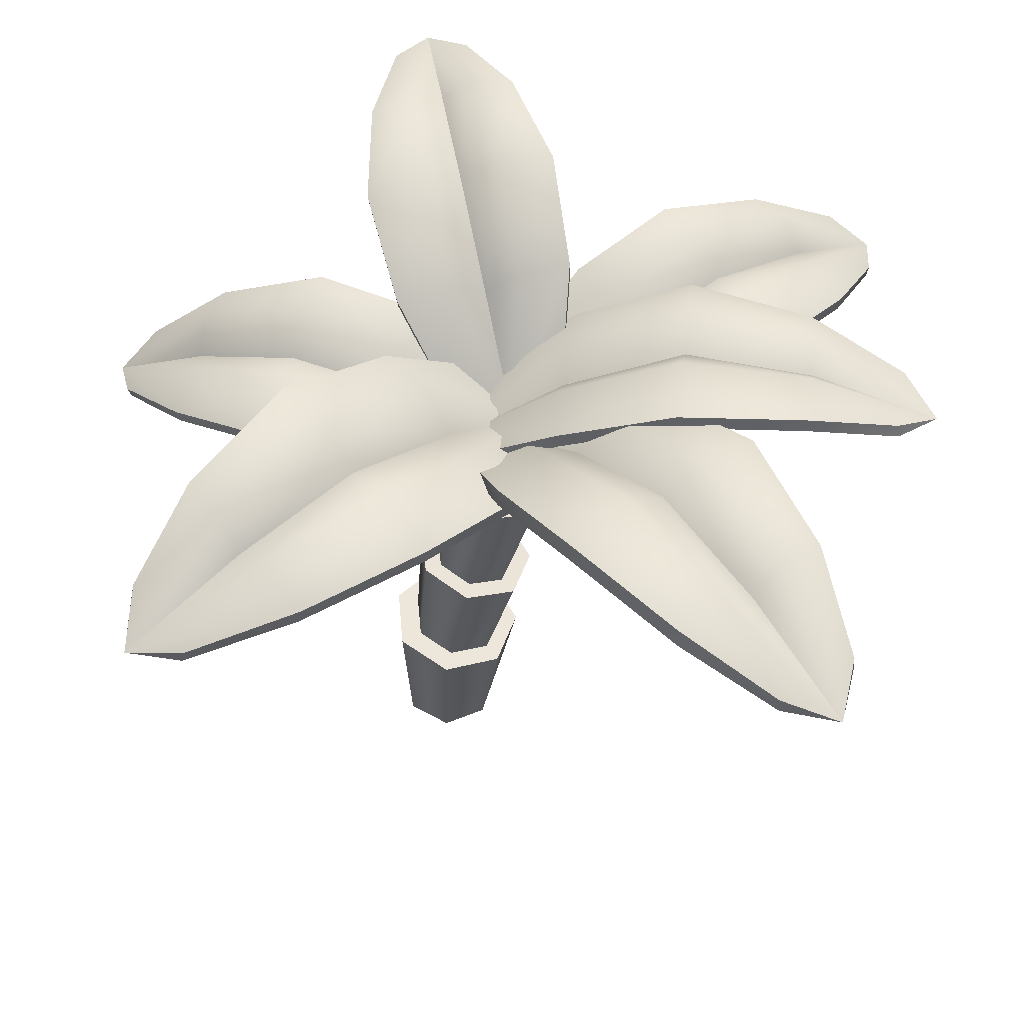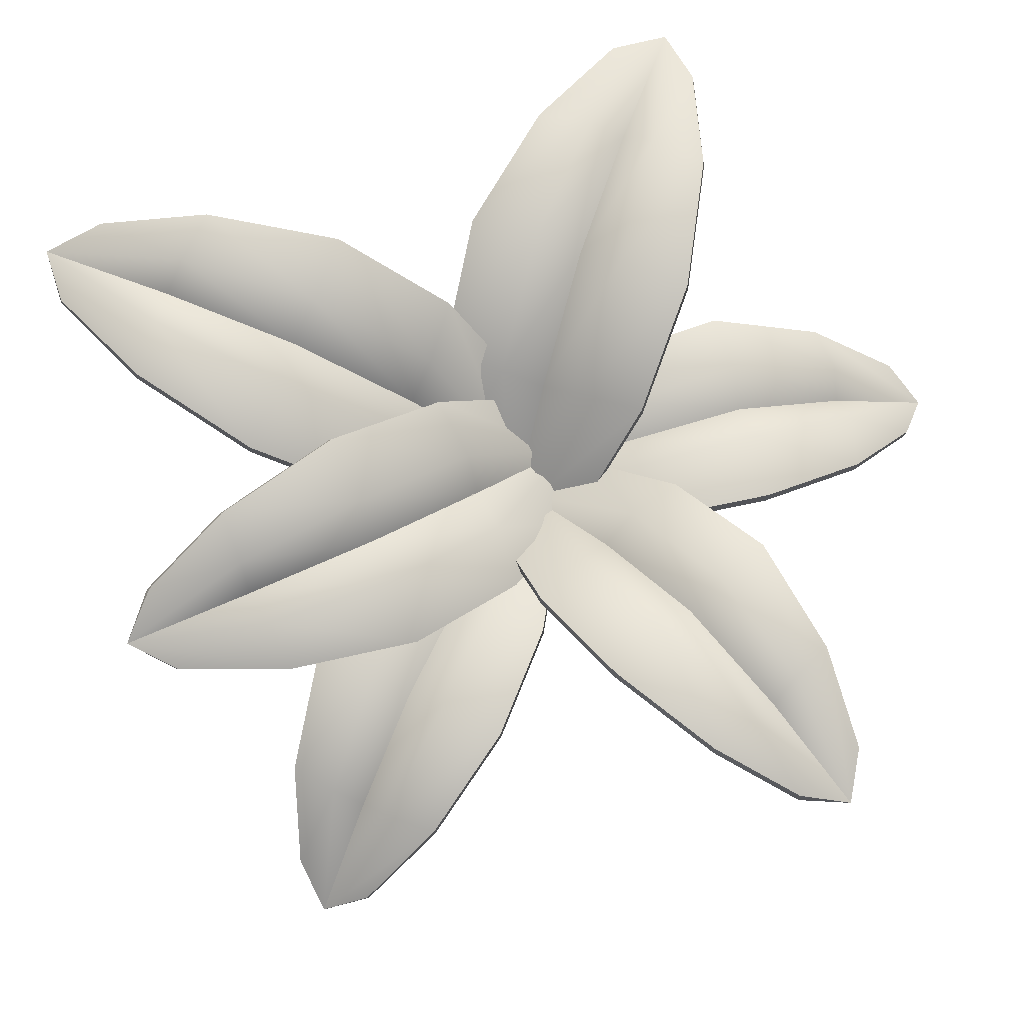
<metadata>
{"format":"obj","ext":"obj","renderer":"f3d","projection":"perspective","resolution":1024,"background":"white","views":[{"elev":60.9,"azim":116.5,"up":"+Y"},{"elev":73.9,"azim":-95.0,"up":"+Y"}]}
</metadata>
<code>
g Palm
v -0.2464 0.965 -0.3887
v 0.1324 1.01 -0.4276
v 0.3959 1.065 -0.1547
v -0.4552 0.965 -0.06716
v 0.3457 1.09 0.2246
v -0.3369 1.01 0.2948
v 0.01955 1.065 0.4246
v -0.2464 0.965 -0.3887
v -0.4552 0.965 -0.06716
v -0.2932 -0.003326 0.01055
v -0.1555 -0.002725 -0.2442
v 0.1294 -0.0007973 -0.2954
v 0.1324 1.01 -0.4276
v 0.3472 0.001006 -0.1046
v 0.3959 1.065 -0.1547
v 0.3457 1.09 0.2246
v 0.3337 0.001327 0.1847
v 0.09916 -7.653e-05 0.3545
v 0.01955 1.065 0.4246
v -0.1798 -0.002147 0.277
v -0.3369 1.01 0.2948
v -0.3369 1.01 0.2948
v -0.1798 -0.002147 0.277
v -0.2932 -0.003326 0.01055
v -0.4552 0.965 -0.06716
v -0.3588 1.763 -0.4397
v -0.02231 1.836 -0.4787
v 0.2085 1.927 -0.2368
v -0.5476 1.763 -0.1491
v 0.1598 1.968 0.1038
v -0.4465 1.836 0.1742
v -0.1316 1.927 0.2868
v 0.3959 1.065 -0.1547
v 0.3472 0.001006 -0.1046
v 0.3337 0.001327 0.1847
v 0.3457 1.09 0.2246
v -0.3588 1.763 -0.4397
v -0.5476 1.763 -0.1491
v -0.3181 0.8893 -0.04946
v -0.1745 0.8893 -0.2706
v -0.3588 1.763 -0.4397
v -0.1745 0.8893 -0.2706
v 0.08156 0.9449 -0.3003
v -0.02231 1.836 -0.4787
v 0.2572 1.014 -0.1162
v 0.2085 1.927 -0.2368
v 0.2202 1.045 0.143
v 0.1598 1.968 0.1038
v 0.1598 1.968 0.1038
v 0.2202 1.045 0.143
v -0.001648 1.014 0.2822
v -0.1316 1.927 0.2868
v -0.4465 1.836 0.1742
v -0.3181 0.8893 -0.04946
v -0.5476 1.763 -0.1491
v -0.2412 0.9449 0.1966
v -0.1316 1.927 0.2868
v -0.001648 1.014 0.2822
v -0.498 2.652 -0.5102
v -0.1939 2.718 -0.5455
v 0.01476 2.801 -0.3269
v -0.6686 2.652 -0.2476
v -0.02922 2.837 -0.01899
v -0.5772 2.718 0.0446
v -0.2927 2.801 0.1463
v -0.498 2.652 -0.5102
v -0.0655 1.829 -0.366
v -0.1939 2.718 -0.5455
v -0.2999 1.778 -0.3388
v -0.4314 1.778 -0.1363
v -0.6686 2.652 -0.2476
v -0.5772 2.718 0.0446
v -0.361 1.829 0.0889
v -0.1939 2.718 -0.5455
v -0.0655 1.829 -0.366
v 0.0953 1.892 -0.1974
v 0.01476 2.801 -0.3269
v -0.02922 2.837 -0.01899
v -0.1417 1.892 0.1673
v -0.2927 2.801 0.1463
v 0.0614 1.92 0.03989
v 0.01476 2.801 -0.3269
v 0.0953 1.892 -0.1974
v -0.2927 2.801 0.1463
v -0.1417 1.892 0.1673
v -0.361 1.829 0.0889
v -0.5772 2.718 0.0446
v -0.5483 3.247 -0.3043
v -0.9416 3.599 -1.202
v -0.5483 3.408 -0.7747
v -1.099 3.655 -0.8907
v -1.196 3.53 -0.6868
v -1.539 3.664 -1.601
v -1.737 3.766 -1.283
v -1.843 3.641 -1.064
v -2.198 3.424 -1.812
v -2.374 3.497 -1.577
v -2.451 3.371 -1.406
v -2.729 3.117 -1.834
v -3.018 2.945 -1.719
v -2.674 3.45 -0.9871
v -2.993 3.131 -1.435
v -3.018 2.945 -1.719
v -2.556 3.507 -1.26
v -2.155 3.698 -0.5337
v -2.451 3.371 -1.406
v -1.976 3.779 -0.8688
v -1.512 3.631 -0.2132
v -1.843 3.641 -1.064
v -1.32 3.667 -0.5069
v -0.9508 3.43 -0.07707
v -1.196 3.53 -0.6868
v -0.5483 3.247 -0.3043
v -2.19 3.318 -1.805
v -2.721 3.039 -1.828
v -3.018 2.945 -1.719
v -2.666 3.344 -0.98
v -2.985 3.053 -1.429
v -2.147 3.592 -0.5266
v -1.531 3.559 -1.594
v -1.504 3.525 -0.2061
v -0.9336 3.494 -1.194
v -0.5402 3.33 -0.7676
v -0.5392 3.159 -0.2963
v -0.9428 3.352 -0.06996
v -2.729 3.117 -1.834
v -3.018 2.945 -1.719
v -2.721 3.039 -1.828
v -2.198 3.424 -1.812
v -2.19 3.318 -1.805
v -1.539 3.664 -1.601
v -1.531 3.559 -1.594
v -0.9416 3.599 -1.202
v -0.9336 3.494 -1.194
v -0.5483 3.408 -0.7747
v -0.5402 3.33 -0.7676
v -0.5483 3.247 -0.3043
v -0.5392 3.159 -0.2963
v -0.9508 3.43 -0.07707
v -0.9428 3.352 -0.06996
v -1.512 3.631 -0.2132
v -1.504 3.525 -0.2061
v -2.155 3.698 -0.5337
v -2.147 3.592 -0.5266
v -2.674 3.45 -0.9871
v -2.666 3.344 -0.98
v -2.993 3.131 -1.435
v -2.985 3.053 -1.429
v -3.018 2.945 -1.719
v -0.5294 3.261 -0.2085
v -1.375 3.868 -0.2109
v -0.9059 3.524 -0.3984
v -1.138 3.874 0.04983
v -1.024 3.722 0.2249
v -1.927 4.116 0.1826
v -1.685 4.171 0.4814
v -1.561 4.017 0.6704
v -2.415 4.037 0.7227
v -2.247 4.08 0.9706
v -2.157 3.932 1.115
v -2.707 3.83 1.221
v -2.754 3.684 1.542
v -1.84 3.946 1.477
v -2.44 3.793 1.617
v -2.754 3.684 1.542
v -2.026 4.045 1.26
v -1.183 3.998 1.158
v -2.157 3.932 1.115
v -1.396 4.125 0.8599
v -0.6858 3.759 0.6922
v -1.561 4.017 0.6704
v -0.87 3.832 0.4006
v -0.4193 3.447 0.2391
v -1.024 3.722 0.2249
v -0.5294 3.261 -0.2085
v -0.5431 3.173 -0.2087
v -0.918 3.446 -0.3986
v -1.387 3.79 -0.2111
v -1.033 3.665 0.2248
v -0.4313 3.369 0.2389
v -1.94 4.038 0.1824
v -0.6978 3.681 0.6921
v -1.57 3.96 0.6703
v -2.427 3.959 0.7225
v -1.195 3.92 1.158
v -2.166 3.874 1.115
v -2.72 3.752 1.22
v -1.852 3.868 1.476
v -2.754 3.684 1.542
v -2.453 3.715 1.617
v -2.707 3.83 1.221
v -2.754 3.684 1.542
v -2.72 3.752 1.22
v -2.415 4.037 0.7227
v -2.427 3.959 0.7225
v -1.927 4.116 0.1826
v -1.94 4.038 0.1824
v -1.375 3.868 -0.2109
v -1.387 3.79 -0.2111
v -0.9059 3.524 -0.3984
v -0.918 3.446 -0.3986
v -0.5294 3.261 -0.2085
v -0.5431 3.173 -0.2087
v -0.4193 3.447 0.2391
v -0.4313 3.369 0.2389
v -0.6858 3.759 0.6922
v -0.6978 3.681 0.6921
v -1.183 3.998 1.158
v -1.195 3.92 1.158
v -1.84 3.946 1.477
v -1.852 3.868 1.476
v -2.44 3.793 1.617
v -2.453 3.715 1.617
v -2.754 3.684 1.542
v -0.4154 3.178 -0.3186
v -0.8256 3.531 0.5707
v -0.7634 3.357 -0.0116
v -0.4827 3.562 0.4945
v -0.2745 3.422 0.4339
v -0.7475 3.563 1.288
v -0.3689 3.636 1.24
v -0.1434 3.495 1.176
v -0.5098 3.278 1.919
v -0.2115 3.327 1.906
v -0.04155 3.189 1.852
v -0.2141 2.93 2.329
v 0.04467 2.731 2.471
v 0.4282 3.234 1.758
v 0.2616 2.907 2.277
v 0.04467 2.731 2.471
v 0.1485 3.31 1.844
v 0.4667 3.506 1.079
v -0.04155 3.189 1.852
v 0.1021 3.614 1.159
v 0.2981 3.479 0.3774
v -0.1434 3.495 1.176
v -0.0463 3.542 0.4194
v 0.02978 3.319 -0.148
v -0.2745 3.422 0.4339
v -0.4154 3.178 -0.3186
v -0.2208 2.852 2.315
v 0.04467 2.731 2.471
v 0.2549 2.83 2.264
v -0.5157 3.177 1.905
v 0.4223 3.133 1.744
v 0.4607 3.405 1.065
v -0.7534 3.462 1.274
v 0.2921 3.378 0.3637
v -0.8316 3.43 0.557
v -0.7694 3.279 -0.02532
v 0.0238 3.242 -0.1617
v -0.4221 3.091 -0.3341
v -0.2141 2.93 2.329
v 0.04467 2.731 2.471
v -0.2208 2.852 2.315
v -0.5098 3.278 1.919
v -0.5157 3.177 1.905
v -0.7475 3.563 1.288
v -0.7534 3.462 1.274
v -0.8256 3.531 0.5707
v -0.8316 3.43 0.557
v -0.7634 3.357 -0.0116
v -0.7694 3.279 -0.02532
v -0.4154 3.178 -0.3186
v -0.4221 3.091 -0.3341
v 0.02978 3.319 -0.148
v 0.0238 3.242 -0.1617
v 0.2981 3.479 0.3774
v 0.2921 3.378 0.3637
v 0.4667 3.506 1.079
v 0.4607 3.405 1.065
v 0.4282 3.234 1.758
v 0.4223 3.133 1.744
v 0.2616 2.907 2.277
v 0.2549 2.83 2.264
v 0.04467 2.731 2.471
v -0.6238 3.146 -0.3296
v -0.2172 3.876 0.5216
v -0.6307 3.447 0.1542
v -0.08888 3.896 0.1389
v 0.03786 3.732 -0.07264
v 0.4571 4.218 0.8575
v 0.6162 4.296 0.4491
v 0.7511 4.131 0.2192
v 1.274 4.196 1.046
v 1.424 4.259 0.7404
v 1.533 4.099 0.5694
v 1.953 4.016 1.061
v 2.314 3.879 0.9296
v 1.717 4.132 0.05067
v 2.205 3.996 0.574
v 2.314 3.879 0.9296
v 1.595 4.235 0.3583
v 1.031 4.136 -0.4312
v 1.533 4.099 0.5694
v 0.8386 4.264 -0.0507
v 0.3136 3.8 -0.6711
v 0.7511 4.131 0.2192
v 0.1173 3.866 -0.3243
v -0.256 3.393 -0.6878
v 0.03786 3.732 -0.07264
v -0.6238 3.146 -0.3296
v 1.288 4.084 1.058
v 1.967 3.928 1.074
v 2.314 3.879 0.9296
v 2.219 3.908 0.5869
v 1.731 4.02 0.06261
v 1.045 4.023 -0.4193
v 0.4712 4.105 0.8694
v 0.3277 3.687 -0.6592
v -0.2031 3.763 0.5335
v -0.6078 3.046 -0.3161
v -0.2419 3.305 -0.6758
v -0.6166 3.358 0.1661
v 1.953 4.016 1.061
v 2.314 3.879 0.9296
v 1.967 3.928 1.074
v 1.274 4.196 1.046
v 1.288 4.084 1.058
v 0.4571 4.218 0.8575
v 0.4712 4.105 0.8694
v -0.2172 3.876 0.5216
v -0.2031 3.763 0.5335
v -0.6307 3.447 0.1542
v -0.6166 3.358 0.1661
v -0.6238 3.146 -0.3296
v -0.6078 3.046 -0.3161
v -0.256 3.393 -0.6878
v -0.2419 3.305 -0.6758
v 0.3136 3.8 -0.6711
v 0.3277 3.687 -0.6592
v 1.031 4.136 -0.4312
v 1.045 4.023 -0.4193
v 1.717 4.132 0.05067
v 1.731 4.02 0.06261
v 2.205 3.996 0.574
v 2.219 3.908 0.5869
v 2.314 3.879 0.9296
v -0.233 3.211 0.05112
v -0.09907 4.006 -0.7355
v 0.01943 3.59 -0.2358
v -0.4384 3.925 -0.5812
v -0.6181 3.715 -0.5436
v -0.3797 4.302 -1.401
v -0.7696 4.265 -1.249
v -0.9663 4.048 -1.206
v -0.7578 4.217 -2.092
v -1.071 4.189 -2
v -1.213 3.992 -1.975
v -1.127 3.968 -2.584
v -1.406 3.769 -2.759
v -1.681 3.888 -1.772
v -1.603 3.813 -2.451
v -1.406 3.769 -2.759
v -1.425 4.063 -1.877
v -1.574 3.876 -0.9879
v -1.213 3.992 -1.975
v -1.233 4.099 -1.089
v -1.205 3.612 -0.3527
v -0.9663 4.048 -1.206
v -0.8678 3.772 -0.4325
v -0.761 3.312 0.03443
v -0.6181 3.715 -0.5436
v -0.233 3.211 0.05112
v -0.2777 3.27 -0.2932
v 0.1637 3.618 -0.2555
v 0.5039 4.02 -0.6355
v -0.6336 3.497 -0.6667
v -0.6256 3.848 -1.218
v 0.8343 4.397 -1.274
v -0.386 4.211 -1.903
v 1.062 4.407 -2.064
v 0.1187 4.263 -2.551
v 1.128 4.303 -2.731
v 0.6669 4.245 -3.003
v 1.008 4.249 -3.079
v -0.2094 3.121 0.02641
v 0.04027 3.51 -0.2576
v -0.07823 3.926 -0.7574
v -0.6028 3.656 -0.5596
v -0.7402 3.232 0.01256
v -1.184 3.532 -0.3746
v -1.553 3.796 -1.01
v -0.3588 4.222 -1.423
v -0.737 4.137 -2.114
v -1.66 3.808 -1.794
v -1.582 3.734 -2.474
v -1.105 3.889 -2.607
v -1.406 3.769 -2.759
v -1.127 3.968 -2.584
v -1.406 3.769 -2.759
v -1.105 3.889 -2.607
v -0.7578 4.217 -2.092
v -0.737 4.137 -2.114
v -0.3797 4.302 -1.401
v -0.3588 4.222 -1.423
v -0.09907 4.006 -0.7355
v -0.07823 3.926 -0.7574
v 0.01943 3.59 -0.2358
v 0.04027 3.51 -0.2576
v -0.233 3.211 0.05112
v -0.2094 3.121 0.02641
v -0.761 3.312 0.03443
v -0.7402 3.232 0.01256
v -1.205 3.612 -0.3527
v -1.184 3.532 -0.3746
v -1.574 3.876 -0.9879
v -1.553 3.796 -1.01
v -1.681 3.888 -1.772
v -1.66 3.808 -1.794
v -1.603 3.813 -2.451
v -1.582 3.734 -2.474
v -1.406 3.769 -2.759
v -0.3007 3.366 -0.277
v 0.4835 4.163 -0.6211
v 0.1433 3.703 -0.2411
v 0.115 4.15 -0.7664
v -0.07011 3.974 -0.9036
v 0.814 4.54 -1.259
v 0.4167 4.582 -1.435
v 0.2142 4.403 -1.582
v 1.041 4.55 -2.05
v 0.7447 4.587 -2.212
v 0.598 4.417 -2.33
v 1.107 4.388 -2.717
v 1.008 4.249 -3.079
v 0.09836 4.406 -2.536
v 0.6456 4.33 -2.988
v 1.008 4.249 -3.079
v 0.3829 4.532 -2.399
v -0.4064 4.354 -1.889
v 0.598 4.417 -2.33
v -0.05666 4.51 -1.679
v -0.646 3.991 -1.204
v 0.2142 4.403 -1.582
v -0.3236 4.083 -0.9926
v -0.6539 3.582 -0.6523
v -0.07011 3.974 -0.9036
v -0.3007 3.366 -0.277
v 1.107 4.388 -2.717
v 1.008 4.249 -3.079
v 1.128 4.303 -2.731
v 1.041 4.55 -2.05
v 1.062 4.407 -2.064
v 0.814 4.54 -1.259
v 0.8343 4.397 -1.274
v 0.4835 4.163 -0.6211
v 0.5039 4.02 -0.6355
v 0.1433 3.703 -0.2411
v 0.1637 3.618 -0.2555
v -0.3007 3.366 -0.277
v -0.2777 3.27 -0.2932
v -0.6539 3.582 -0.6523
v -0.6336 3.497 -0.6667
v -0.646 3.991 -1.204
v -0.6256 3.848 -1.218
v -0.4064 4.354 -1.889
v -0.386 4.211 -1.903
v 0.09836 4.406 -2.536
v 0.1187 4.263 -2.551
v 0.6456 4.33 -2.988
v 0.6669 4.245 -3.003
v 1.008 4.249 -3.079
v -0.6092 3.198 -0.5678
v -0.7664 3.198 -0.3258
v -0.5604 2.648 -0.2394
v -0.6818 3.257 -0.05626
v -0.4465 2.648 -0.4148
v -0.4991 2.691 -0.04399
v -0.243 2.691 -0.4381
v -0.419 3.33 0.03788
v -0.3285 3.257 -0.6001
v -0.3086 2.744 0.02424
v -0.1033 2.744 -0.2918
v -0.176 3.363 -0.1143
v -0.1357 3.33 -0.3982
v -0.1325 2.768 -0.08606
g Palm_0
f 3 2 1
f 1 4 3
f 4 5 3
f 4 6 5
f 6 7 5
f 10 9 8
f 11 10 8
f 12 11 8
f 13 12 8
f 14 12 13
f 15 14 13
f 18 17 16
f 19 18 16
f 20 18 19
f 21 20 19
f 24 23 22
f 25 24 22
f 28 27 26
f 26 29 28
f 29 30 28
f 29 31 30
f 31 32 30
f 35 34 33
f 36 35 33
f 39 38 37
f 40 39 37
f 43 42 41
f 44 43 41
f 45 43 44
f 46 45 44
f 47 45 46
f 48 47 46
f 51 50 49
f 52 51 49
f 55 54 53
f 54 56 53
f 53 56 57
f 56 58 57
f 61 60 59
f 59 62 61
f 62 63 61
f 62 64 63
f 64 65 63
f 68 67 66
f 67 69 66
f 69 70 66
f 70 71 66
f 71 70 72
f 70 73 72
f 76 75 74
f 77 76 74
f 80 79 78
f 79 81 78
f 78 81 82
f 81 83 82
f 86 85 84
f 87 86 84
f 90 89 88
f 89 91 88
f 91 92 88
f 89 93 91
f 91 94 92
f 93 94 91
f 94 95 92
f 93 96 94
f 94 97 95
f 96 97 94
f 97 98 95
f 96 99 97
f 97 100 98
f 99 100 97
f 103 102 101
f 104 103 101
f 104 101 105
f 106 103 104
f 107 104 105
f 106 104 107
f 107 105 108
f 109 106 107
f 110 107 108
f 109 107 110
f 110 108 111
f 112 109 110
f 113 110 111
f 112 110 113
f 116 115 114
f 114 117 116
f 117 118 116
f 117 114 119
f 114 120 119
f 119 120 121
f 120 122 121
f 121 122 123
f 123 124 121
f 124 125 121
f 128 127 126
f 128 126 129
f 130 128 129
f 130 129 131
f 132 130 131
f 132 131 133
f 134 132 133
f 134 133 135
f 136 134 135
f 136 135 137
f 138 136 137
f 138 137 139
f 140 138 139
f 140 139 141
f 142 140 141
f 142 141 143
f 144 142 143
f 144 143 145
f 146 144 145
f 146 145 147
f 148 146 147
f 148 147 149
f 152 151 150
f 151 153 150
f 153 154 150
f 151 155 153
f 153 156 154
f 155 156 153
f 156 157 154
f 155 158 156
f 156 159 157
f 158 159 156
f 159 160 157
f 158 161 159
f 159 162 160
f 161 162 159
f 165 164 163
f 166 165 163
f 166 163 167
f 168 165 166
f 169 166 167
f 168 166 169
f 169 167 170
f 171 168 169
f 172 169 170
f 171 169 172
f 172 170 173
f 174 171 172
f 175 172 173
f 174 172 175
f 178 177 176
f 179 178 176
f 179 176 180
f 181 178 179
f 182 179 180
f 183 181 179
f 183 179 182
f 184 181 183
f 185 183 182
f 186 184 183
f 186 183 185
f 187 184 186
f 188 186 185
f 189 187 186
f 189 186 188
f 190 189 188
f 193 192 191
f 193 191 194
f 195 193 194
f 195 194 196
f 197 195 196
f 197 196 198
f 199 197 198
f 199 198 200
f 201 199 200
f 201 200 202
f 203 201 202
f 203 202 204
f 205 203 204
f 205 204 206
f 207 205 206
f 207 206 208
f 209 207 208
f 209 208 210
f 211 209 210
f 211 210 212
f 213 211 212
f 213 212 214
f 217 216 215
f 216 218 215
f 218 219 215
f 216 220 218
f 218 221 219
f 220 221 218
f 221 222 219
f 220 223 221
f 221 224 222
f 223 224 221
f 224 225 222
f 223 226 224
f 224 227 225
f 226 227 224
f 230 229 228
f 231 230 228
f 231 228 232
f 233 230 231
f 234 231 232
f 233 231 234
f 234 232 235
f 236 233 234
f 237 234 235
f 236 234 237
f 237 235 238
f 239 236 237
f 240 237 238
f 239 237 240
f 243 242 241
f 243 241 244
f 244 245 243
f 245 244 246
f 244 247 246
f 246 247 248
f 247 249 248
f 248 249 250
f 251 248 250
f 250 252 251
f 255 254 253
f 255 253 256
f 257 255 256
f 257 256 258
f 259 257 258
f 259 258 260
f 261 259 260
f 261 260 262
f 263 261 262
f 263 262 264
f 265 263 264
f 265 264 266
f 267 265 266
f 267 266 268
f 269 267 268
f 269 268 270
f 271 269 270
f 271 270 272
f 273 271 272
f 273 272 274
f 275 273 274
f 275 274 276
f 279 278 277
f 278 280 277
f 280 281 277
f 278 282 280
f 280 283 281
f 282 283 280
f 283 284 281
f 282 285 283
f 283 286 284
f 285 286 283
f 286 287 284
f 285 288 286
f 286 289 287
f 288 289 286
f 292 291 290
f 293 292 290
f 293 290 294
f 295 292 293
f 296 293 294
f 295 293 296
f 296 294 297
f 298 295 296
f 299 296 297
f 298 296 299
f 299 297 300
f 301 298 299
f 302 299 300
f 301 299 302
f 305 304 303
f 306 305 303
f 303 307 306
f 307 303 308
f 303 309 308
f 308 309 310
f 309 311 310
f 310 311 312
f 312 313 310
f 311 314 312
f 317 316 315
f 317 315 318
f 319 317 318
f 319 318 320
f 321 319 320
f 321 320 322
f 323 321 322
f 323 322 324
f 325 323 324
f 325 324 326
f 327 325 326
f 327 326 328
f 329 327 328
f 329 328 330
f 331 329 330
f 331 330 332
f 333 331 332
f 333 332 334
f 335 333 334
f 335 334 336
f 337 335 336
f 337 336 338
f 341 340 339
f 340 342 339
f 342 343 339
f 340 344 342
f 342 345 343
f 344 345 342
f 345 346 343
f 344 347 345
f 345 348 346
f 347 348 345
f 348 349 346
f 347 350 348
f 348 351 349
f 350 351 348
f 354 353 352
f 355 354 352
f 355 352 356
f 357 354 355
f 358 355 356
f 357 355 358
f 358 356 359
f 360 357 358
f 361 358 359
f 360 358 361
f 361 359 362
f 363 360 361
f 364 361 362
f 363 361 364
f 367 366 365
f 367 365 368
f 368 369 367
f 370 367 369
f 371 370 369
f 372 370 371
f 373 372 371
f 374 372 373
f 374 373 375
f 375 376 374
f 379 378 377
f 380 379 377
f 380 377 381
f 382 380 381
f 379 380 382
f 379 382 383
f 383 384 379
f 385 384 383
f 386 385 383
f 385 386 387
f 388 385 387
f 387 389 388
f 392 391 390
f 392 390 393
f 394 392 393
f 394 393 395
f 396 394 395
f 396 395 397
f 398 396 397
f 398 397 399
f 400 398 399
f 400 399 401
f 402 400 401
f 402 401 403
f 404 402 403
f 404 403 405
f 406 404 405
f 406 405 407
f 408 406 407
f 408 407 409
f 410 408 409
f 410 409 411
f 412 410 411
f 412 411 413
f 416 415 414
f 415 417 414
f 417 418 414
f 415 419 417
f 417 420 418
f 419 420 417
f 420 421 418
f 419 422 420
f 420 423 421
f 422 423 420
f 423 424 421
f 422 425 423
f 423 426 424
f 425 426 423
f 429 428 427
f 430 429 427
f 430 427 431
f 432 429 430
f 433 430 431
f 432 430 433
f 433 431 434
f 435 432 433
f 436 433 434
f 435 433 436
f 436 434 437
f 438 435 436
f 439 436 437
f 438 436 439
f 442 441 440
f 442 440 443
f 444 442 443
f 444 443 445
f 446 444 445
f 446 445 447
f 448 446 447
f 448 447 449
f 450 448 449
f 450 449 451
f 452 450 451
f 452 451 453
f 454 452 453
f 454 453 455
f 456 454 455
f 456 455 457
f 458 456 457
f 458 457 459
f 460 458 459
f 460 459 461
f 462 460 461
f 462 461 463
f 466 465 464
f 465 466 467
f 468 466 464
f 466 469 467
f 470 468 464
f 467 469 471
f 472 470 464
f 469 473 471
f 474 470 472
f 471 473 475
f 476 474 472
f 473 477 475
f 477 474 476
f 475 477 476

</code>
